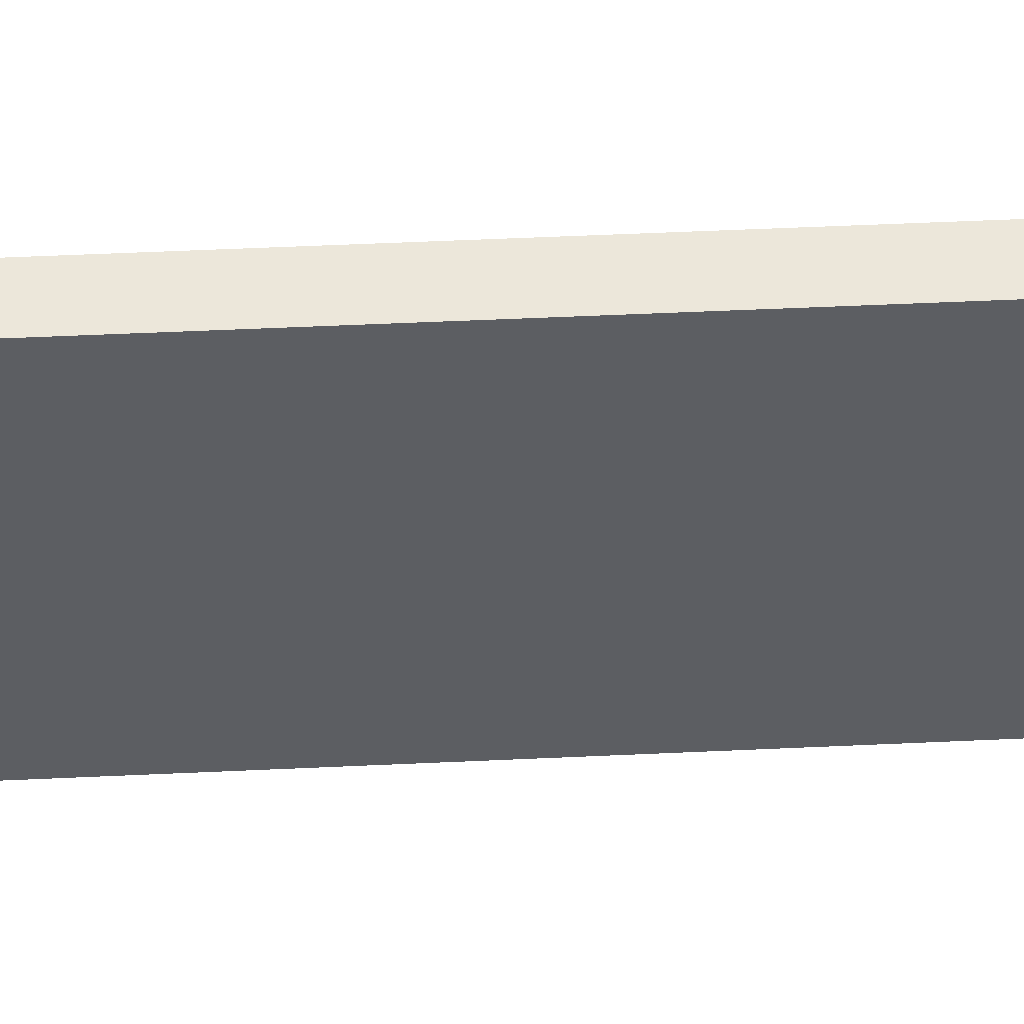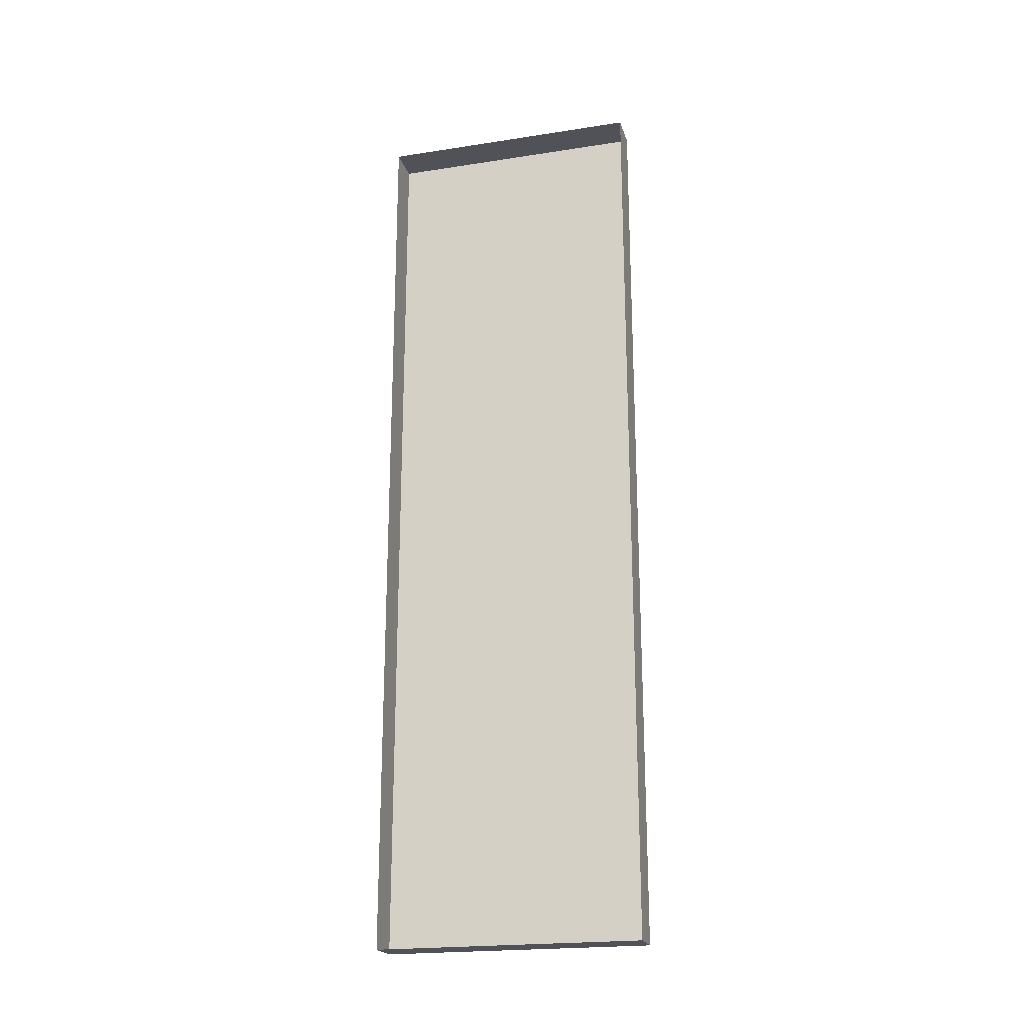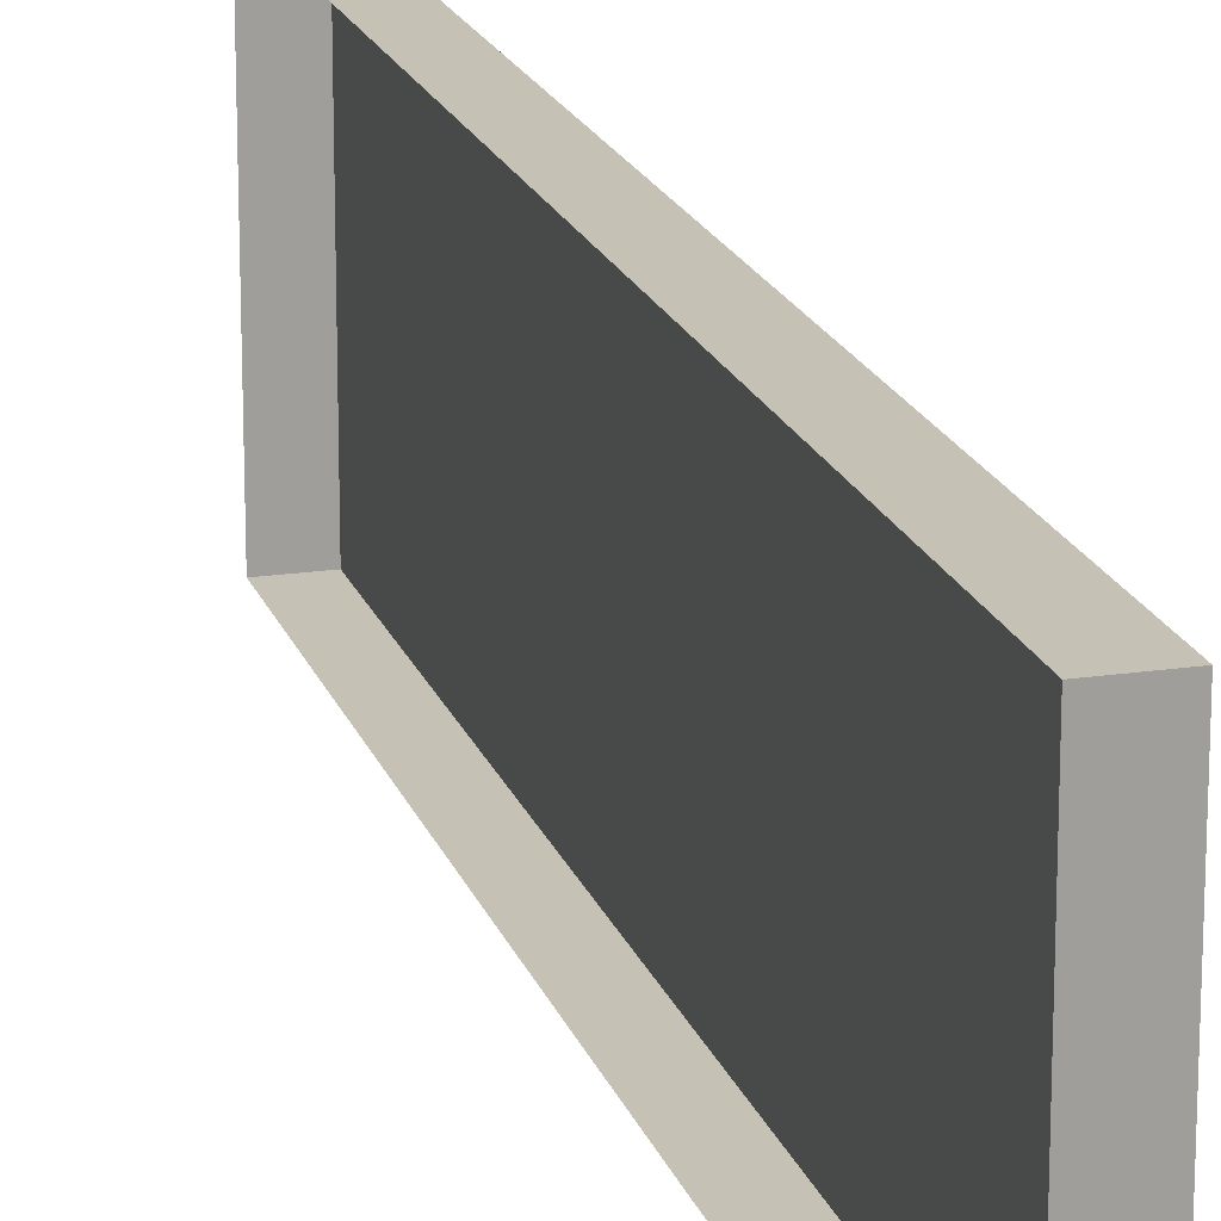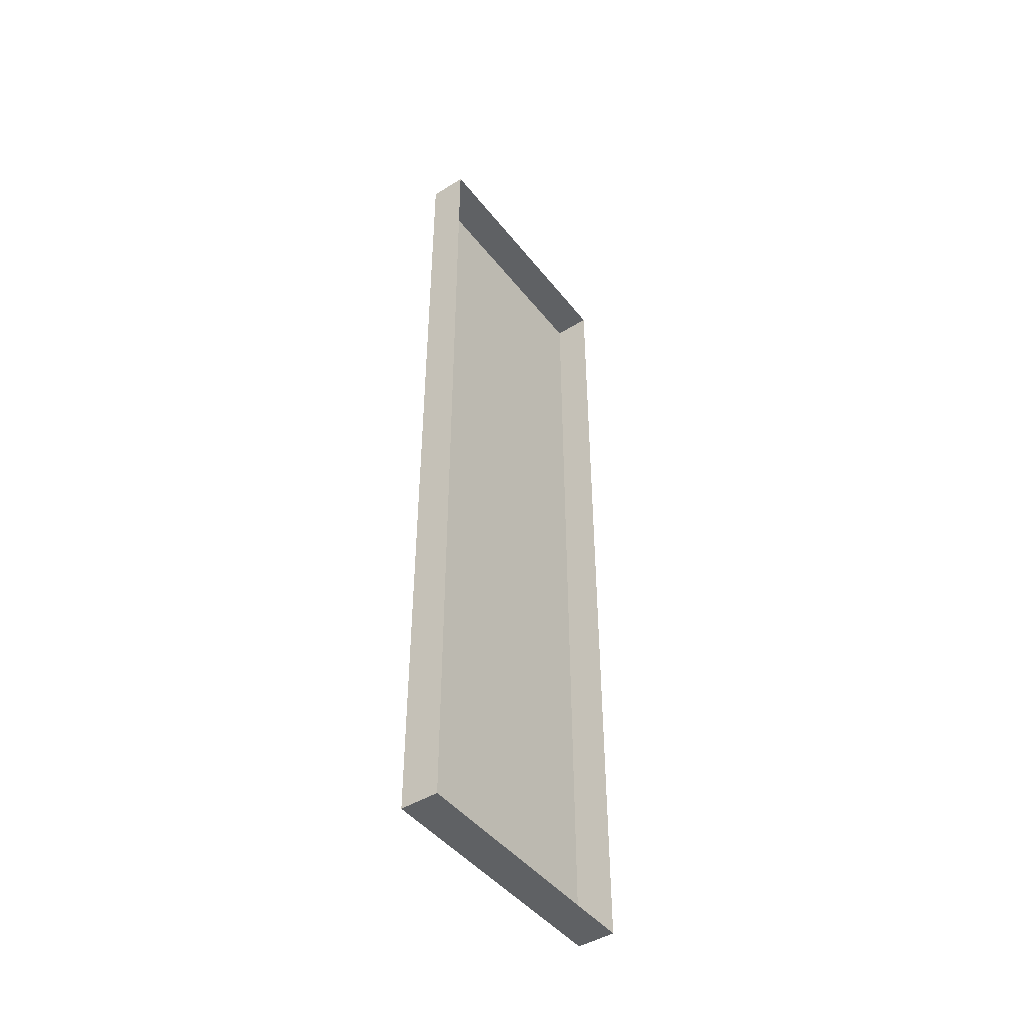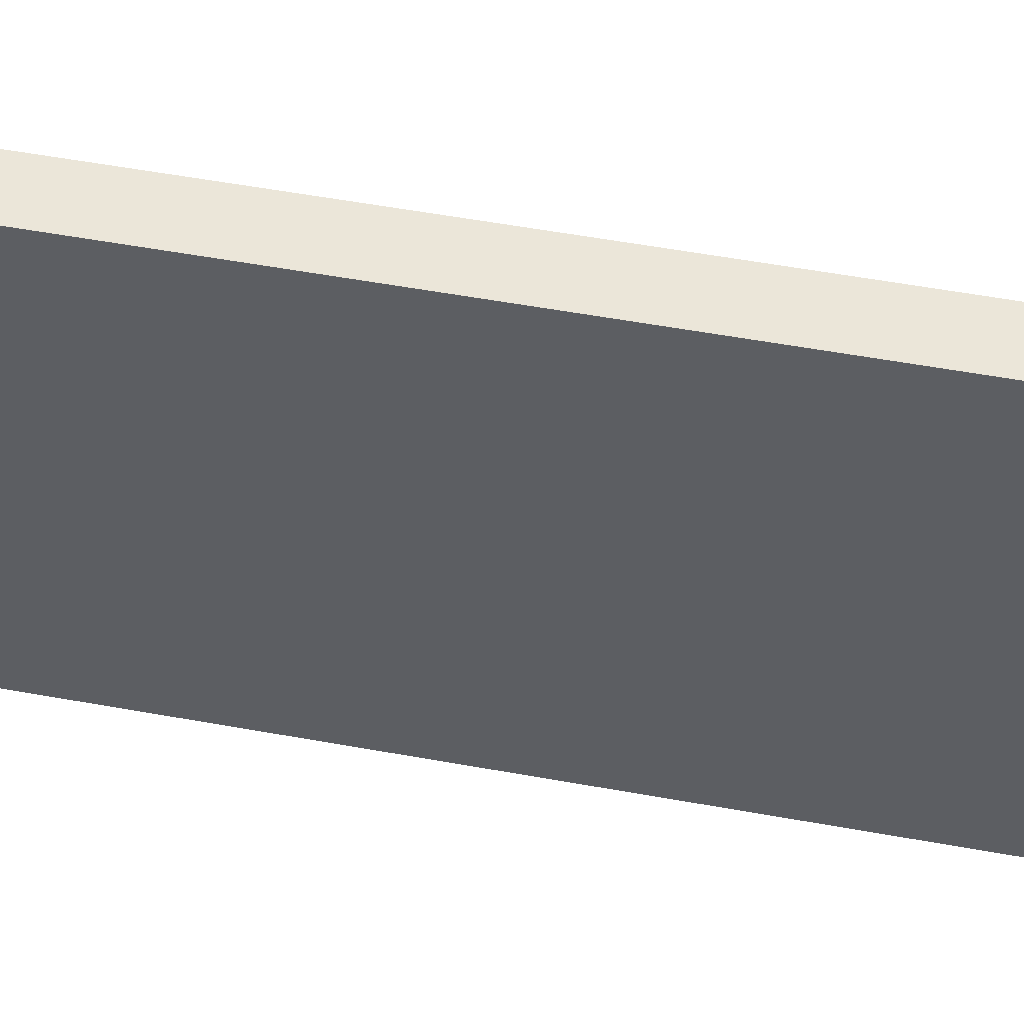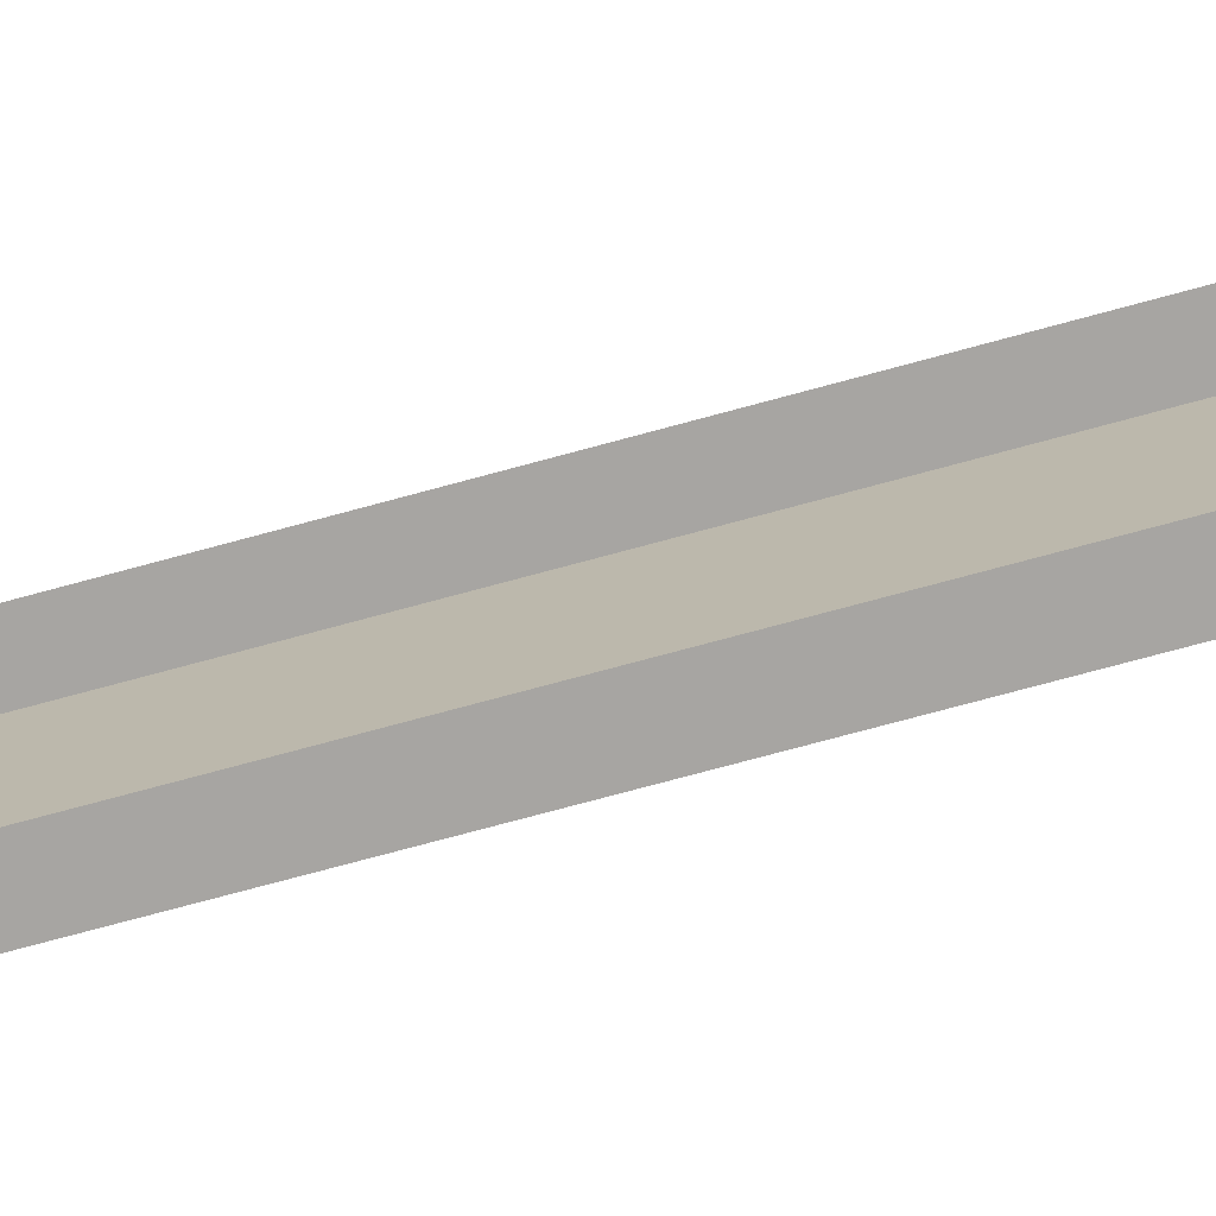
<metadata>
{"format":"obj","ext":"obj","renderer":"f3d","projection":"perspective","resolution":1024,"background":"white","views":[{"elev":51.4,"azim":87.1,"up":"+Y"},{"elev":-21.4,"azim":-74.7,"up":"+Z"},{"elev":18.7,"azim":-15.9,"up":"+Y"},{"elev":-45.6,"azim":-144.2,"up":"+Z"},{"elev":48.4,"azim":101.9,"up":"+Y"},{"elev":-73.9,"azim":-74.8,"up":"+Y"}]}
</metadata>
<code>
v 0.25 0.875 -3
v 0.25 0.875 -3
v 0.25 0.875 -3
v 0.25 -0.875 3
v 0.25 -0.875 3
v 0.25 -0.875 3
v 0.25 -0.875 -3
v 0.25 -0.875 -3
v 0.25 -0.875 -3
v 0.25 0.875 3
v 0.25 0.875 3
v 0.25 0.875 3
v 0 0.875 -3
v 0 0.875 -3
v 0 -0.875 3
v 0 -0.875 3
v 0 -0.875 -3
v 0 -0.875 -3
v 0 0.875 3
v 0 0.875 3
g sign_conference_room
f 6 9 3 12
f 15 17 7 4
f 18 13 1 8
f 14 19 10 2
f 20 16 5 11

</code>
